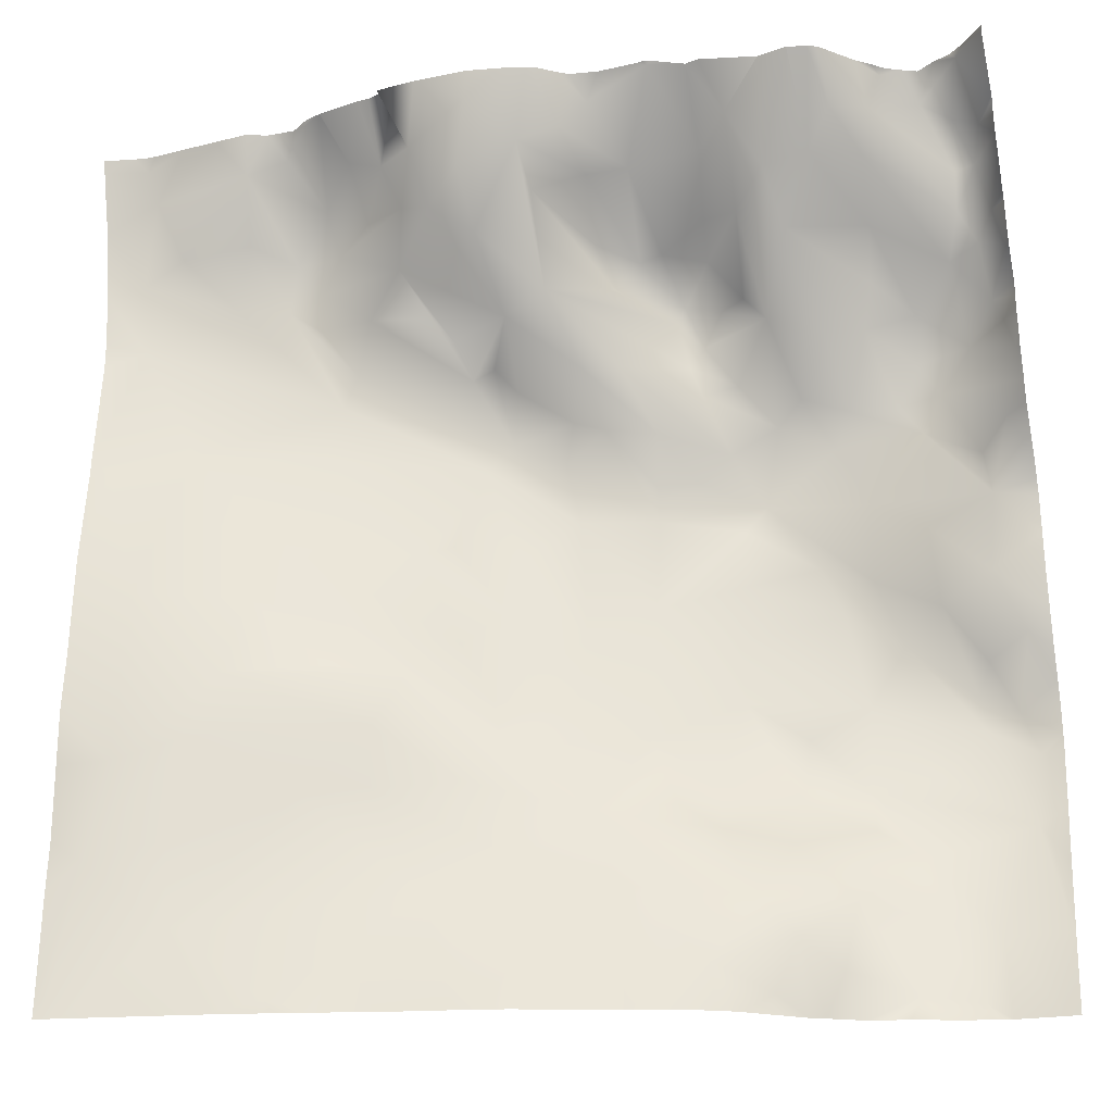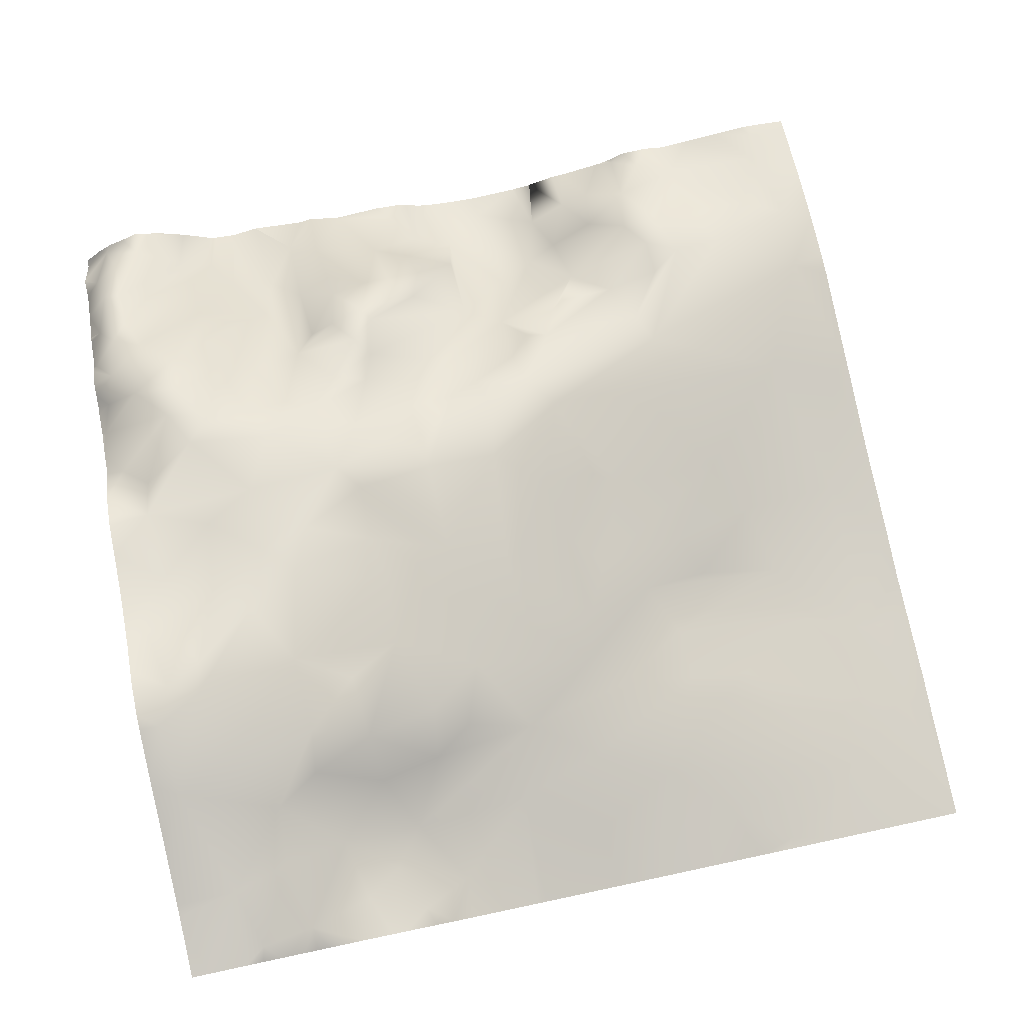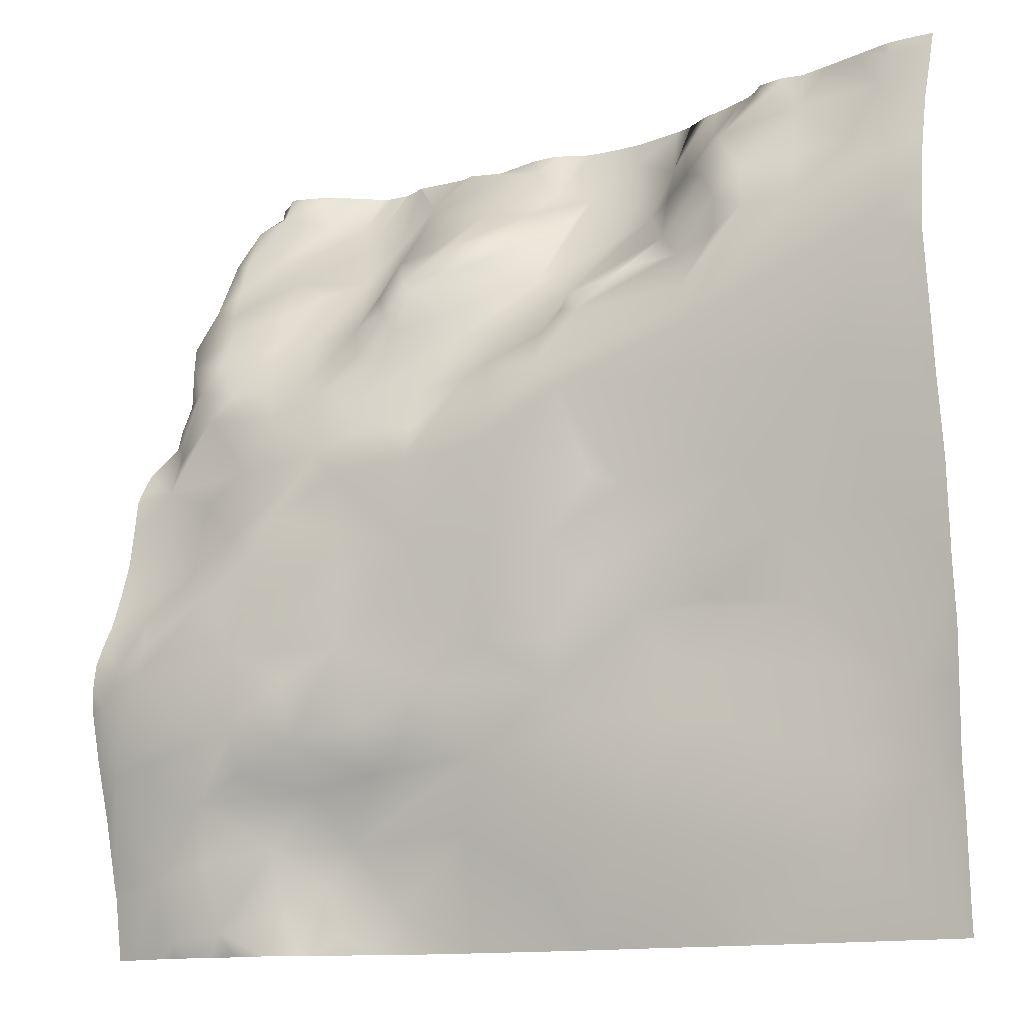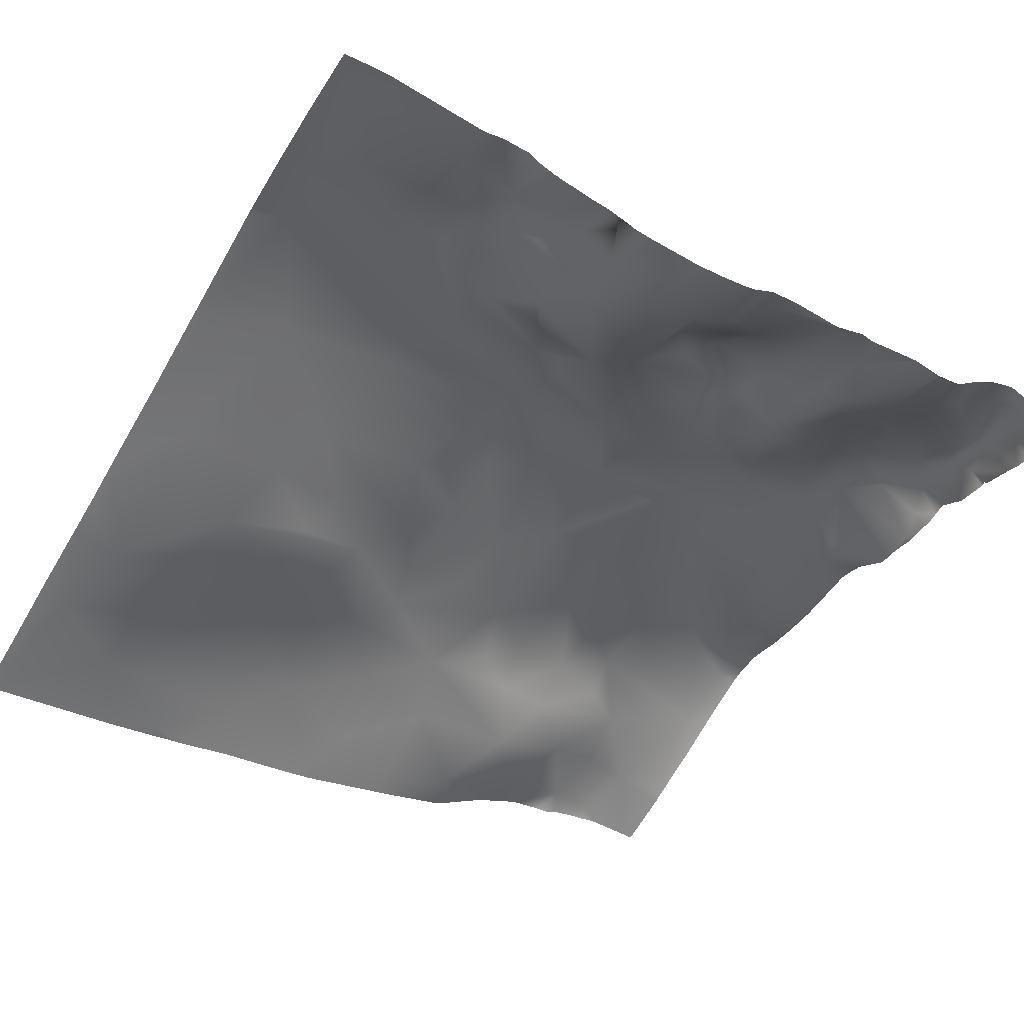
<metadata>
{"format":"obj","ext":"obj","renderer":"f3d","projection":"perspective","resolution":1024,"background":"white","views":[{"elev":-24.3,"azim":15.9,"up":"+Z"},{"elev":78.7,"azim":167.8,"up":"+Y"},{"elev":-13.5,"azim":-140.5,"up":"+Z"},{"elev":-56.6,"azim":-30.1,"up":"+Y"}]}
</metadata>
<code>
o lod_0_370_Cube
v 193.9 -0.126 -460.9
v 191.8 -0.848 -475.6
v 202.6 1.542 -467.7
v 212.4 2.874 -475.3
v 219.3 5.603 -470.3
v 226.1 8.13 -464.5
v 252.9 13.38 -471.8
v 277.2 24.42 -474.9
v 271.5 23.02 -473.9
v 279.2 25.45 -468.2
v 272.9 24.14 -466.3
v 258.4 16.8 -474.4
v 264.6 19.64 -472
v 260.7 16.81 -469.1
v 266.1 20.3 -465
v 257.3 16.24 -464.8
v 272.4 25.53 -459.9
v 260.3 19.75 -458.9
v 244.3 12.72 -463.9
v 253.5 17.88 -457.4
v 235.6 9.207 -469.6
v 234.3 11.56 -460.6
v 241.6 14.06 -455.7
v 220.4 7.816 -453.3
v 249.1 18.03 -454.3
v 229.5 10.5 -452.7
v 213.8 5.584 -454.1
v 220.7 6.89 -447.3
v 202 1.552 -459.1
v 203.9 1.56 -448.4
v 196.2 -0.254 -451
v 206.4 2.503 -441.7
v 196.6 1.462 -432.3
v 223.6 8.603 -441.4
v 192.7 2.377 -418
v 194.8 4.656 -402.9
v 200.8 5.201 -415.8
v 194.4 3.824 -395.2
v 195.5 0.59 -382.8
v 283 28.51 -456.3
v 283.7 30.26 -448.3
v 267 26.27 -452
v 267.6 24.61 -456.7
v 260.8 23.53 -453.8
v 273.8 27.77 -450.5
v 252.6 20.56 -451.8
v 261.3 24.42 -446.7
v 246.6 17.83 -447.4
v 255.5 21.47 -443.3
v 267.4 25.92 -443.3
v 278.6 30.06 -445.5
v 254.9 22.18 -436.3
v 282 29.68 -444
v 271.1 27.08 -436.6
v 278 29.67 -442
v 265.2 25.94 -432.9
v 247 18.82 -433
v 256 21.6 -430.4
v 263.1 24.74 -428
v 255.9 21.91 -424.1
v 268.5 25.28 -429.8
v 258.1 22.75 -421.2
v 247.3 19.77 -422.7
v 275.3 24.99 -433.3
v 279.3 28.25 -438.6
v 283.6 26.35 -436.5
v 274.5 23.66 -425
v 280.7 24.1 -430.3
v 281.4 23.17 -422.2
v 268.8 23.56 -421.8
v 265.7 22.38 -415.6
v 232.5 12.37 -448.8
v 239.4 16.12 -443.9
v 231.5 13.06 -443.5
v 240.3 16.67 -436.4
v 228.4 11.53 -437.6
v 239.2 18.08 -422.6
v 232.4 13.94 -433.5
v 233.6 15.84 -426.9
v 227.2 12.38 -426.3
v 224.3 10.45 -427.8
v 230 14.58 -417
v 211.6 6.236 -427.2
v 214.2 8.985 -416.2
v 218 8.066 -436
v 216 6.154 -440.6
v 208.3 4.048 -433.3
v 215.7 9.432 -410.1
v 232.8 15.35 -414.1
v 204.2 6.459 -398.1
v 238 16.93 -416.4
v 198.9 3.536 -392.8
v 242.7 15.26 -413.5
v 196.3 1.636 -386.3
v 207.2 0.13 -385.5
v 206.5 3.597 -392.2
v 209.8 7.936 -398.5
v 210.9 6.618 -393.7
v 211.4 1.103 -383.8
v 214.8 4.79 -388.6
v 214.3 -1.839 -381.8
v 218.9 -0.06496 -386.1
v 219.8 3.826 -391.5
v 222.4 0.2921 -386.9
v 215.7 6.484 -393.5
v 224.7 0.555 -392.3
v 225.6 -5.379 -381.3
v 213.5 7.911 -396.9
v 226.5 -3.082 -387.4
v 233.3 -5.443 -384
v 228.2 -0.718 -393.5
v 231.8 -2.898 -390.2
v 223.6 3.44 -397.9
v 232.6 0.9881 -396.1
v 238.1 -2.728 -388.2
v 234.1 6.998 -403.1
v 238.5 6.833 -400.6
v 242.3 -1.669 -386.7
v 227.7 9.495 -403.8
v 244.1 2.561 -390.3
v 226 7.228 -402
v 238.6 0.9381 -392.1
v 219.4 6.588 -401.6
v 229.1 12.21 -407.5
v 213.3 8.318 -401.1
v 217.3 9.186 -406.7
v 231.7 11.56 -406.7
v 234 12.43 -409.4
v 239.3 15.16 -412.3
v 241.1 12.01 -407.8
v 248 16.57 -414.2
v 244.9 12.98 -407.5
v 247.4 18.85 -419.3
v 251.5 20.48 -418.5
v 255.1 20.2 -415.8
v 260 20.68 -413.1
v 252.7 17.61 -409.8
v 251.5 17.12 -406.7
v 256.4 18.22 -408.9
v 250.5 15.88 -401.9
v 253.1 17.32 -404.4
v 244.7 12.08 -398.9
v 251.5 15.75 -400.3
v 243.4 8.966 -394.9
v 247.4 12.3 -395.9
v 248.2 4.151 -389.2
v 249.9 11.68 -395.7
v 254.6 12.87 -396.6
v 245.2 -0.7189 -383.7
v 254.9 9.783 -393.4
v 255.7 4.869 -387.8
v 252 -2.569 -381.6
v 259.1 1.855 -385.7
v 258.8 7.508 -394.3
v 258.2 13.13 -401.4
v 255.4 15.53 -401.3
v 260.4 13.85 -403.7
v 262.2 4.613 -391
v 262.8 19.12 -410.9
v 267.1 4.916 -390
v 263.6 8.846 -396.1
v 266.1 15.7 -405.2
v 267.5 21.24 -412
v 267.2 12.59 -398
v 274.9 23.39 -414.6
v 270.1 17.26 -404.8
v 271.8 12.22 -395.4
v 271.2 15.38 -400.3
v 275.2 19.49 -402.7
v 272.4 22.2 -411.7
v 274.7 21.76 -407.2
v 276.9 22.88 -410.5
v 280.5 20.88 -406.5
v 279.5 15.75 -399
v 280.8 22.03 -418.2
v 283.7 19.68 -415.5
v 285.5 16.44 -409.4
v 284.5 16.76 -406
v 283.3 18.02 -402.8
v 285.5 12.89 -399.7
v 282.6 15.14 -397.5
v 284.4 12.59 -395.4
v 280.9 13.15 -394.7
v 272.3 7.33 -389.8
v 269.7 2.877 -386.3
v 273.5 5.093 -385.7
v 283.2 11.52 -390.4
v 281.1 11.71 -390.8
v 278.4 8.147 -384.3
v 281.4 9.487 -385.9
v 284.2 8.6 -387.5
v 274.8 5.376 -381.9
v 282.8 4.126 -382.1
v 285.9 0.3201 -382.1
v 285.9 0.4256 -381.2
v 283.7 3.156 -381.2
v 285.9 6.229 -388.1
v 285.9 6.413 -386.3
v 285.9 7.006 -389.9
v 285.9 6.001 -385.9
v 282.2 4.533 -381.2
v 278.6 6.678 -381.2
v 280.3 5.481 -381.2
v 276.8 5.93 -381.2
v 275.3 5.15 -381.2
v 274.1 4.089 -381.2
v 272.6 2.831 -381.2
v 269.6 -0.2802 -381.2
v 268.8 -0.8119 -381.2
v 257.2 -1.632 -381.2
v 263.2 -0.512 -381.2
v 268.4 -0.8948 -381.2
v 266.4 -1.305 -381.2
v 266.3 -1.309 -381.2
v 263.2 -0.5124 -381.2
v 251.7 -2.836 -381.2
v 252.4 -2.728 -381.2
v 251 -2.71 -381.2
v 255.8 -1.205 -381.2
v 246.8 -2.341 -381.2
v 243.8 -2.723 -381.2
v 242.8 -3.369 -381.2
v 241 -4.665 -381.2
v 237.1 -5.729 -381.2
v 233.7 -6.206 -381.2
v 227.9 -5.911 -381.2
v 221.1 -4.031 -381.2
v 222.4 -4.138 -381.2
v 239.8 -5.149 -381.2
v 223.7 -5.334 -381.2
v 225.5 -5.403 -381.2
v 216.5 -2.92 -381.2
v 285.9 29.99 -448.2
v 285.9 30.09 -446.4
v 285.9 28.77 -454.3
v 285.9 8.142 -391.6
v 285.9 10.11 -395
v 285.9 10.77 -395.2
v 285.9 12.53 -399.8
v 285.9 12.23 -399.5
v 285.9 10.65 -395.7
v 285.9 15.62 -406.8
v 285.9 15.19 -405.7
v 285.9 15.21 -404.2
v 285.9 16.04 -409.5
v 285.9 13.12 -400.4
v 285.9 15.23 -402.6
v 285.9 16.27 -409.8
v 285.9 17.48 -412.7
v 285.9 18.08 -415
v 285.9 22.2 -419.1
v 285.9 23.4 -421.1
v 285.9 24.17 -422.8
v 285.9 25.18 -430.5
v 285.9 24.67 -426.6
v 285.9 26.23 -434.4
v 285.9 27.45 -438.2
v 285.9 28.88 -441.1
v 285.9 29.7 -443.3
v 285.9 28.75 -454.4
v 285.9 27.16 -460.7
v 285.9 25.29 -469.5
v 285.9 25.61 -468.3
v 279.6 24.23 -476.6
v 284.1 24.35 -476.6
v 285.9 24.36 -476.6
v 277.7 23.76 -476.6
v 278.9 24.16 -476.6
v 263.5 19.59 -476.6
v 266.3 20.88 -476.6
v 275.7 23.4 -476.6
v 272.9 22.59 -476.6
v 271.6 21.86 -476.6
v 270.2 21.7 -476.6
v 262.7 19.08 -476.6
v 261.1 18.38 -476.6
v 253.4 13.28 -476.6
v 255.6 14.54 -476.6
v 257.6 15.98 -476.6
v 244.8 10.5 -476.6
v 244.3 10.38 -476.6
v 245.3 10.65 -476.6
v 234.8 7.533 -476.6
v 232.9 7.1 -476.6
v 229.8 6.478 -476.6
v 222.6 5.162 -476.6
v 213.3 2.975 -476.6
v 216.7 3.678 -476.6
v 200 -0.4595 -381.2
v 196.4 -0.01289 -381.2
v 195.5 0.01564 -381.2
v 193.9 -0.14 -381.2
v 190.6 -0.7332 -381.2
v 190.6 -0.3407 -382.6
v 215.8 -2.699 -381.2
v 214.3 -1.942 -381.2
v 216.3 -2.826 -381.2
v 212.7 -0.6259 -381.2
v 209.6 -0.5506 -381.2
v 203.8 -0.9181 -381.2
v 207.5 -1.332 -381.2
v 190.6 0.0413 -384.1
v 190.6 1.483 -389.2
v 190.6 2.361 -394
v 190.6 2.734 -396.5
v 190.6 3.238 -402
v 190.6 3.272 -404.7
v 190.6 2.007 -416.1
v 190.6 1.817 -418.5
v 190.6 0.5254 -428.4
v 190.6 0.03878 -439.2
v 190.6 -0.5015 -445.2
v 190.6 -0.2367 -458.9
v 190.6 -0.3952 -450.9
v 193.3 -0.6612 -476.6
v 206.6 1.605 -476.6
v 212.4 2.764 -476.6
v 190.6 -0.5898 -464
v 190.6 -0.9225 -474
v 191.2 -0.9864 -476.6
v 190.6 -1.075 -476.6
f 1 313 314
f 2 321 319
f 319 1 2
f 3 2 1
f 5 4 3
f 5 3 6
f 8 11 10
f 8 9 11
f 13 275 14
f 14 12 7
f 9 13 15
f 13 14 15
f 11 9 15
f 14 7 16
f 14 16 15
f 11 15 17
f 10 11 17
f 15 16 18
f 15 18 17
f 7 19 16
f 282 19 7
f 18 16 20
f 19 281 21
f 21 284 6
f 19 21 22
f 21 6 22
f 16 19 23
f 19 22 23
f 16 23 20
f 6 24 22
f 20 23 25
f 22 24 26
f 23 22 26
f 6 27 24
f 6 3 27
f 26 24 28
f 24 27 28
f 3 29 27
f 3 1 29
f 29 30 27
f 29 1 30
f 27 30 28
f 30 1 31
f 31 314 312
f 28 30 32
f 30 31 32
f 31 311 33
f 32 31 33
f 33 311 310
f 28 32 34
f 26 28 34
f 35 309 308
f 310 35 33
f 308 36 35
f 36 307 306
f 37 33 35
f 37 35 36
f 38 305 304
f 36 305 38
f 38 304 303
f 294 292 39
f 39 292 291
f 39 291 290
f 10 17 40
f 17 42 40
f 17 43 42
f 17 18 43
f 18 44 43
f 43 44 42
f 18 20 44
f 40 42 45
f 44 20 46
f 20 25 46
f 44 47 42
f 25 48 46
f 25 23 48
f 44 46 49
f 47 44 49
f 49 46 48
f 42 47 50
f 47 49 50
f 45 42 50
f 40 45 51
f 51 45 50
f 41 40 51
f 50 49 52
f 41 51 53
f 53 234 41
f 51 50 54
f 51 55 53
f 55 51 54
f 50 52 56
f 54 50 56
f 49 57 52
f 49 48 57
f 56 52 58
f 52 57 58
f 56 58 59
f 58 57 60
f 59 58 60
f 56 59 61
f 54 56 61
f 59 60 62
f 61 59 62
f 60 57 63
f 62 60 63
f 64 54 61
f 55 54 64
f 65 55 64
f 53 55 65
f 66 65 64
f 53 65 66
f 64 61 67
f 66 64 68
f 68 64 67
f 68 256 66
f 68 67 69
f 67 61 70
f 67 70 69
f 61 62 70
f 70 62 71
f 26 72 23
f 23 72 48
f 26 34 72
f 48 72 73
f 73 72 74
f 74 72 34
f 48 73 75
f 73 74 75
f 48 75 57
f 74 34 76
f 57 75 77
f 57 77 63
f 75 74 78
f 74 76 78
f 75 79 77
f 75 78 79
f 78 80 79
f 78 81 80
f 78 76 81
f 79 80 82
f 80 81 82
f 79 82 77
f 76 83 81
f 81 84 82
f 81 83 84
f 85 83 76
f 34 85 76
f 83 37 84
f 34 86 85
f 34 32 86
f 85 87 83
f 86 87 85
f 86 32 87
f 87 37 83
f 32 33 87
f 87 33 37
f 84 37 88
f 82 84 88
f 37 36 88
f 89 82 88
f 77 82 89
f 88 36 90
f 36 38 90
f 77 89 91
f 63 77 91
f 38 92 90
f 63 91 93
f 38 94 92
f 303 94 38
f 302 39 94
f 95 92 94
f 95 300 301
f 90 92 96
f 96 92 95
f 97 90 96
f 97 88 90
f 98 96 95
f 97 96 98
f 95 299 99
f 99 299 298
f 98 95 100
f 100 95 99
f 101 298 296
f 100 99 101
f 102 297 232
f 102 232 227
f 103 100 102
f 104 227 228
f 104 103 102
f 105 100 103
f 105 98 100
f 106 103 104
f 106 105 103
f 228 107 104
f 105 108 98
f 108 97 98
f 109 104 107
f 107 230 109
f 106 104 109
f 109 226 110
f 110 226 225
f 111 106 109
f 112 109 110
f 111 109 112
f 113 105 106
f 111 113 106
f 113 108 105
f 114 111 112
f 115 112 110
f 114 112 115
f 115 224 229
f 114 116 111
f 116 113 111
f 117 114 115
f 117 116 114
f 229 118 115
f 116 119 113
f 120 115 118
f 119 121 113
f 120 122 115
f 117 115 122
f 121 123 113
f 123 108 113
f 124 121 119
f 124 123 121
f 124 119 116
f 123 125 108
f 125 97 108
f 123 126 125
f 126 97 125
f 124 126 123
f 126 88 97
f 89 88 126
f 89 126 124
f 89 124 127
f 127 124 116
f 128 89 127
f 116 128 127
f 129 89 128
f 128 116 129
f 91 89 129
f 91 129 93
f 129 116 130
f 93 129 130
f 130 116 117
f 131 93 130
f 132 130 117
f 131 130 132
f 133 93 131
f 133 63 93
f 63 133 134
f 133 131 134
f 62 63 134
f 135 134 131
f 62 134 135
f 135 131 132
f 62 135 136
f 135 132 137
f 135 137 136
f 62 136 71
f 137 132 138
f 132 117 138
f 136 137 139
f 137 138 139
f 138 117 140
f 139 138 141
f 141 138 140
f 140 117 142
f 142 117 122
f 140 143 141
f 140 142 143
f 144 142 122
f 144 122 120
f 142 144 145
f 145 144 120
f 143 142 145
f 145 120 146
f 146 120 118
f 143 145 147
f 146 147 145
f 143 147 148
f 146 118 149
f 118 222 149
f 150 147 146
f 148 147 150
f 149 222 221
f 150 146 151
f 149 221 220
f 152 146 149
f 149 218 152
f 151 146 152
f 152 216 217
f 152 219 151
f 153 219 210
f 154 151 153
f 150 151 154
f 154 148 150
f 155 148 154
f 155 156 148
f 156 143 148
f 156 141 143
f 157 156 155
f 157 141 156
f 157 155 154
f 139 141 157
f 136 139 157
f 157 154 158
f 158 154 153
f 159 136 157
f 71 136 159
f 153 215 158
f 153 210 211
f 160 214 213
f 160 213 212
f 161 157 158
f 161 158 160
f 159 157 162
f 162 157 161
f 163 159 162
f 71 159 163
f 164 162 161
f 165 71 163
f 165 70 71
f 163 162 166
f 166 162 164
f 69 70 165
f 164 161 167
f 167 161 160
f 166 164 168
f 168 164 167
f 169 166 168
f 169 168 167
f 170 163 166
f 165 163 170
f 170 166 171
f 171 166 169
f 165 170 172
f 172 170 171
f 173 171 169
f 172 171 173
f 174 169 167
f 173 169 174
f 175 165 172
f 69 165 175
f 175 172 176
f 69 175 176
f 177 172 173
f 176 249 250
f 177 173 178
f 178 173 179
f 179 173 174
f 179 244 178
f 181 179 174
f 180 179 181
f 180 181 182
f 180 241 240
f 181 174 183
f 183 174 184
f 174 167 184
f 167 160 184
f 184 160 185
f 185 212 209
f 184 185 186
f 185 208 186
f 183 184 186
f 182 181 187
f 181 183 187
f 183 186 188
f 187 183 188
f 188 186 189
f 188 190 187
f 188 189 190
f 191 187 190
f 189 186 192
f 186 207 192
f 190 189 193
f 191 190 193
f 189 204 202
f 189 203 193
f 192 207 206
f 192 206 205
f 193 203 201
f 193 201 196
f 191 200 198
f 191 199 187
f 296 295 101
f 270 13 9
f 276 14 275
f 258 259 53
f 233 235 41
f 251 69 176
f 240 239 180
f 290 289 39
f 278 12 279
f 261 263 40
f 277 282 7
f 276 279 12
f 250 251 176
f 264 268 8
f 253 255 69
f 315 320 2
f 237 238 182
f 245 248 177
f 236 182 187
f 199 236 187
f 274 270 9
f 194 200 193
f 196 194 193
f 285 286 5
f 218 216 152
f 288 5 286
f 287 317 4
f 315 3 316
f 278 277 7
f 235 40 41
f 252 253 69
f 273 274 9
f 225 224 110
f 243 242 178
f 285 6 284
f 262 265 10
f 256 257 66
f 246 179 180
f 268 267 8
f 239 246 180
f 258 66 257
f 244 243 178
f 316 4 317
f 215 214 158
f 272 273 9
f 234 233 41
f 198 197 191
f 205 204 192
f 260 261 40
f 281 283 21
f 289 94 39
f 264 10 265
f 297 101 295
f 255 68 69
f 263 10 40
f 267 271 8
f 238 241 182
f 288 287 4
f 271 9 8
f 318 313 1
f 242 177 178
f 249 177 248
f 2 320 321
f 319 318 1
f 13 269 275
f 282 280 19
f 19 280 281
f 21 283 284
f 31 1 314
f 31 312 311
f 310 309 35
f 308 307 36
f 36 306 305
f 294 293 292
f 53 259 234
f 68 254 256
f 303 302 94
f 302 294 39
f 95 94 300
f 95 301 299
f 101 99 298
f 102 100 297
f 104 102 227
f 228 231 107
f 107 231 230
f 109 230 226
f 115 110 224
f 229 223 118
f 118 223 222
f 149 220 218
f 152 217 219
f 153 151 219
f 153 211 215
f 160 158 214
f 176 172 249
f 179 247 244
f 180 182 241
f 185 160 212
f 185 209 208
f 186 208 207
f 189 192 204
f 189 202 203
f 191 193 200
f 191 197 199
f 270 269 13
f 276 12 14
f 251 252 69
f 278 7 12
f 236 237 182
f 196 195 194
f 288 4 5
f 315 2 3
f 235 260 40
f 285 5 6
f 262 266 265
f 246 247 179
f 258 53 66
f 316 3 4
f 289 300 94
f 264 8 10
f 297 100 101
f 255 254 68
f 263 262 10
f 271 272 9
f 242 245 177
f 249 172 177

</code>
